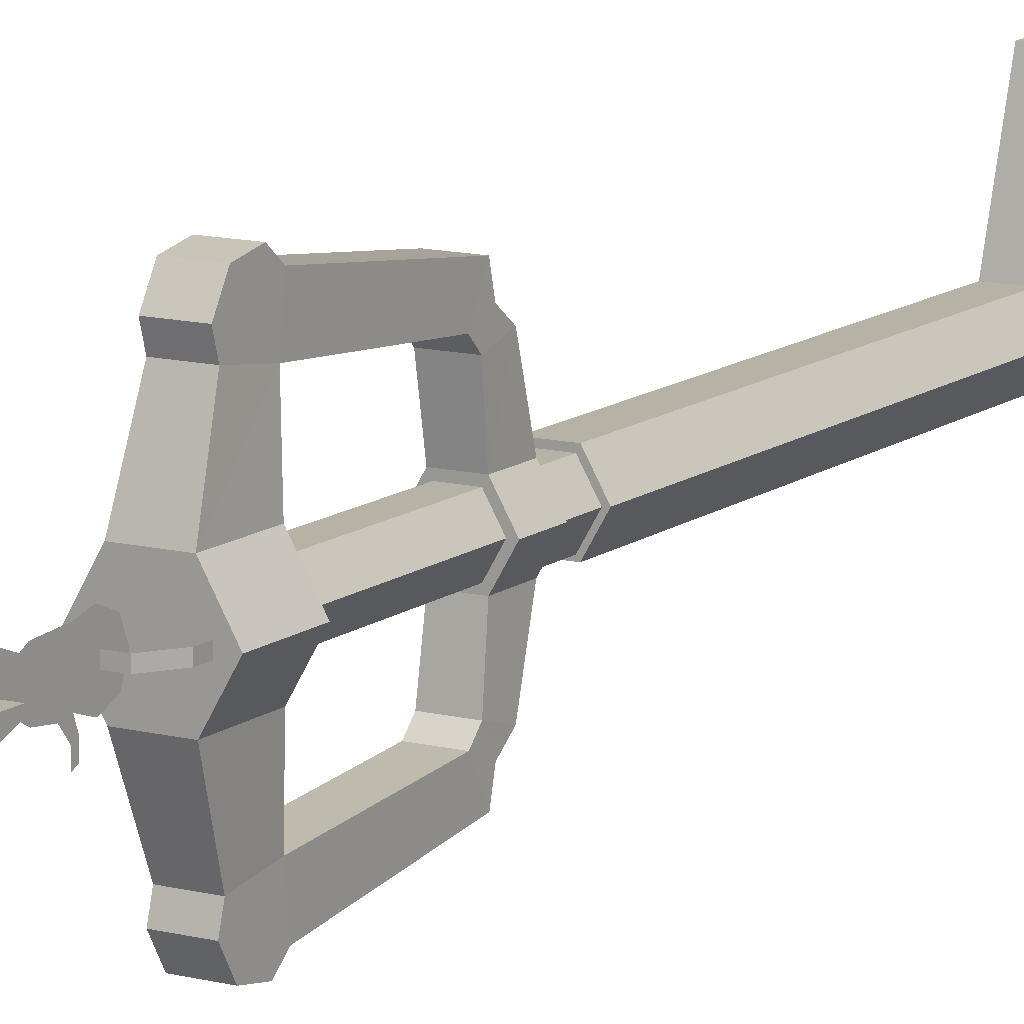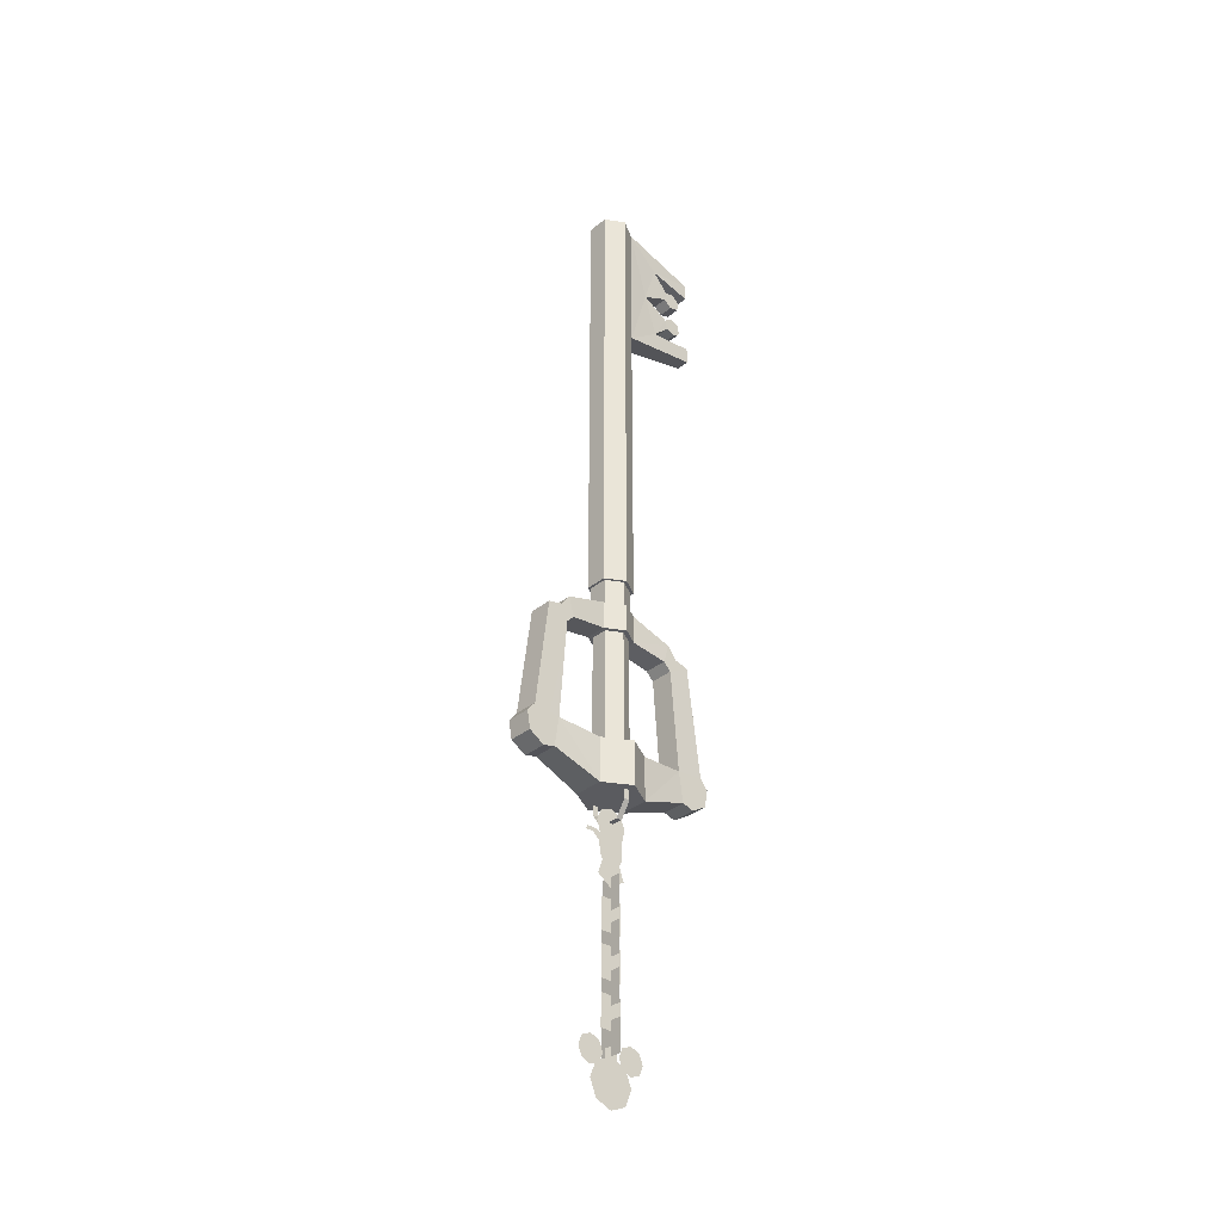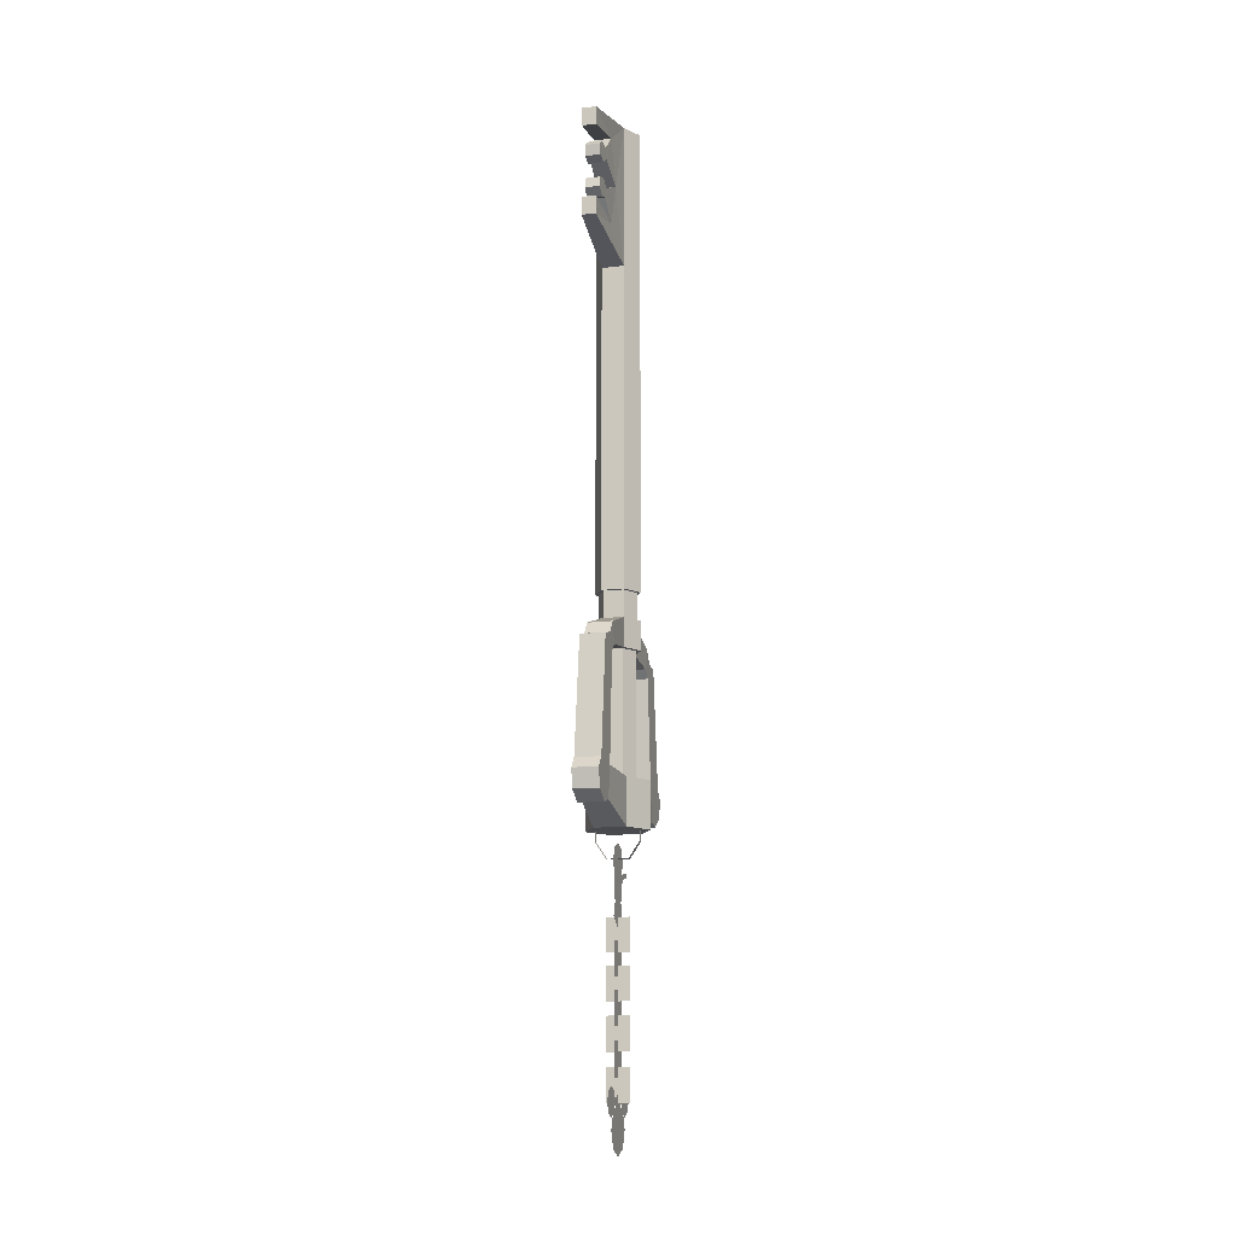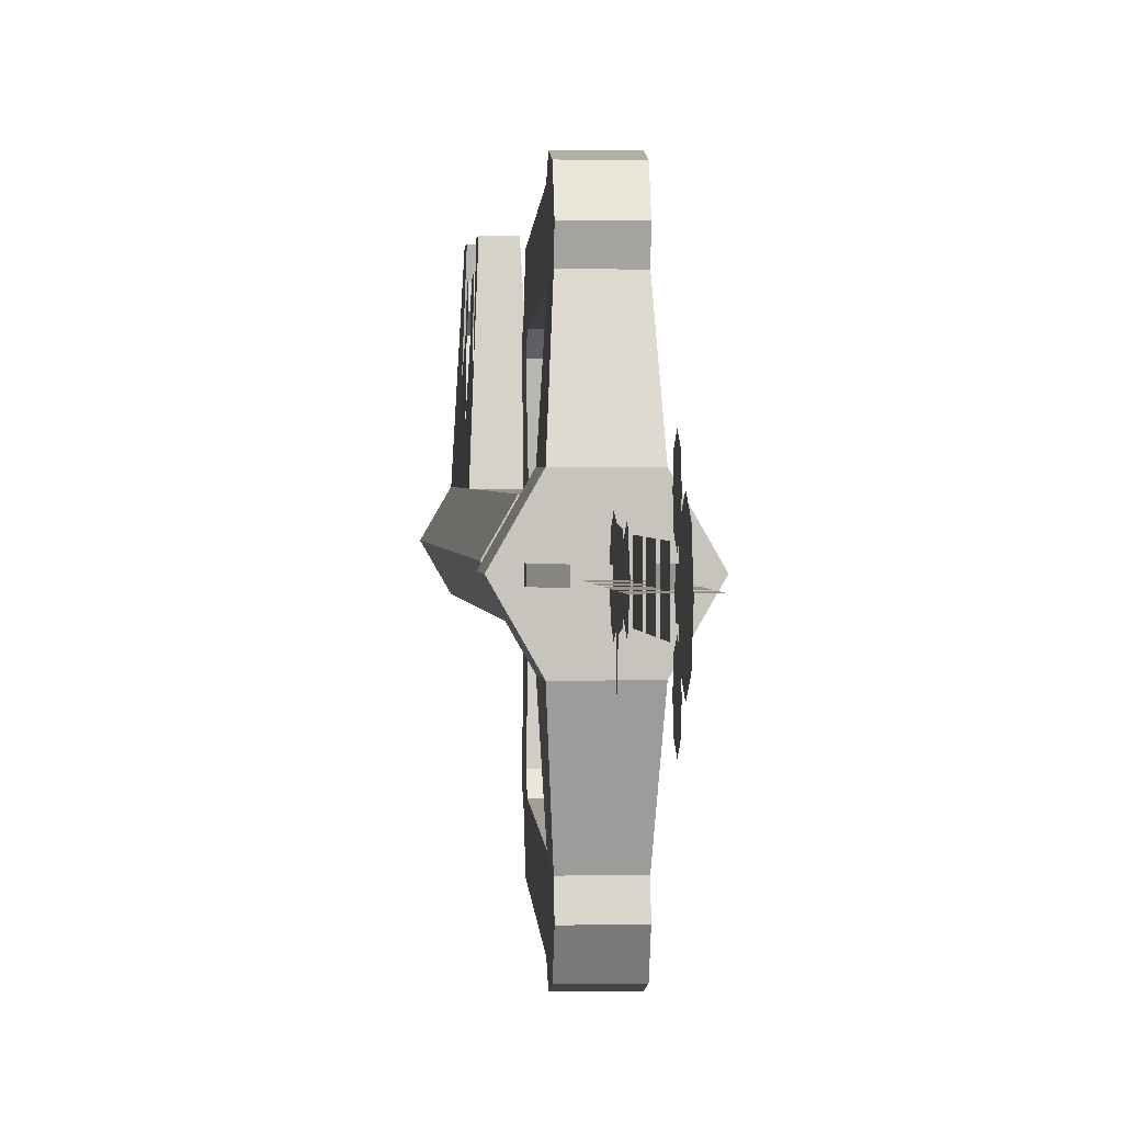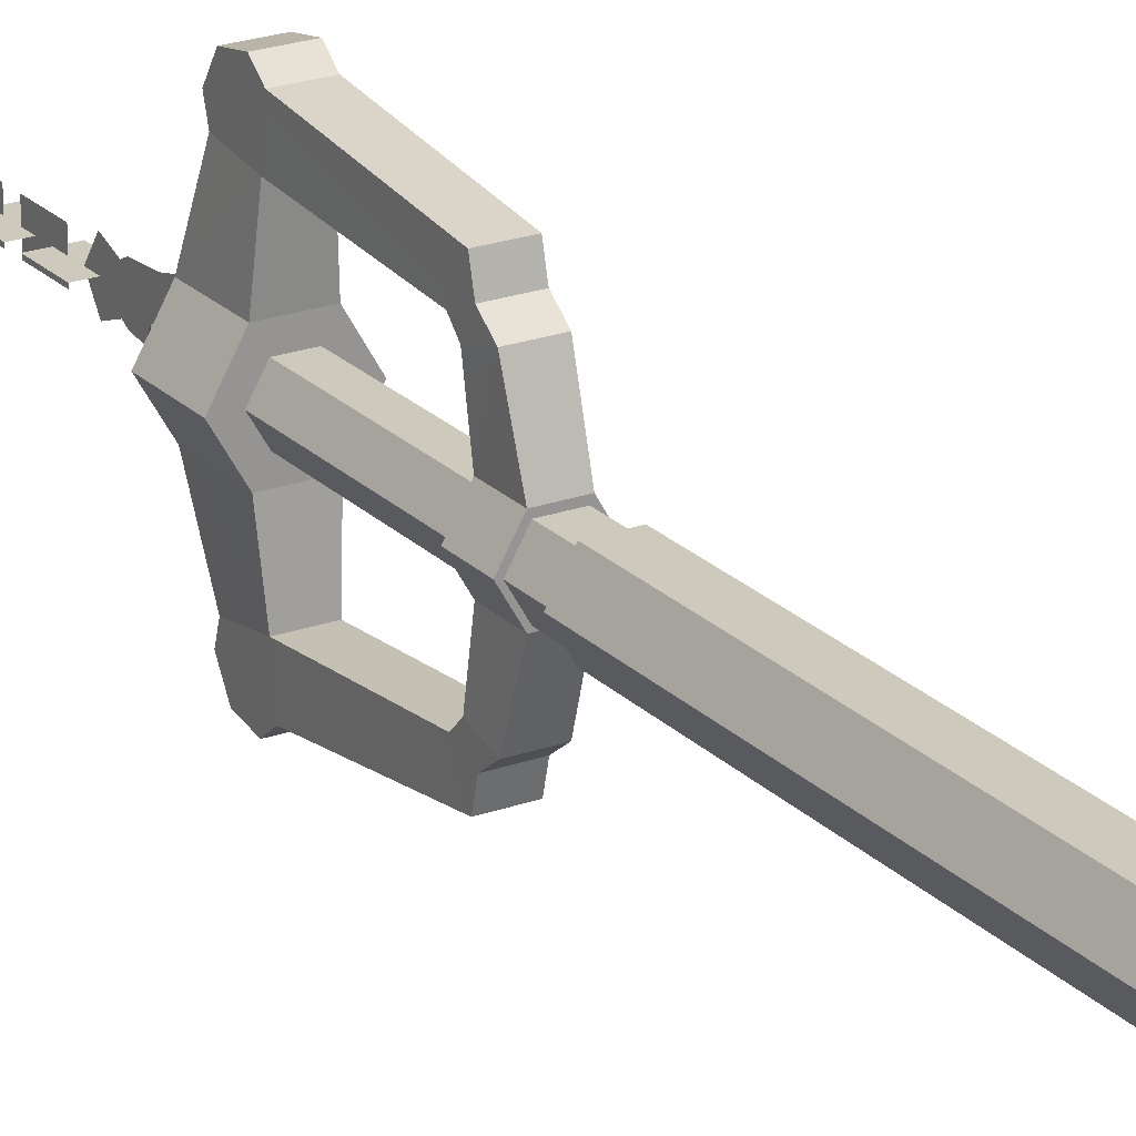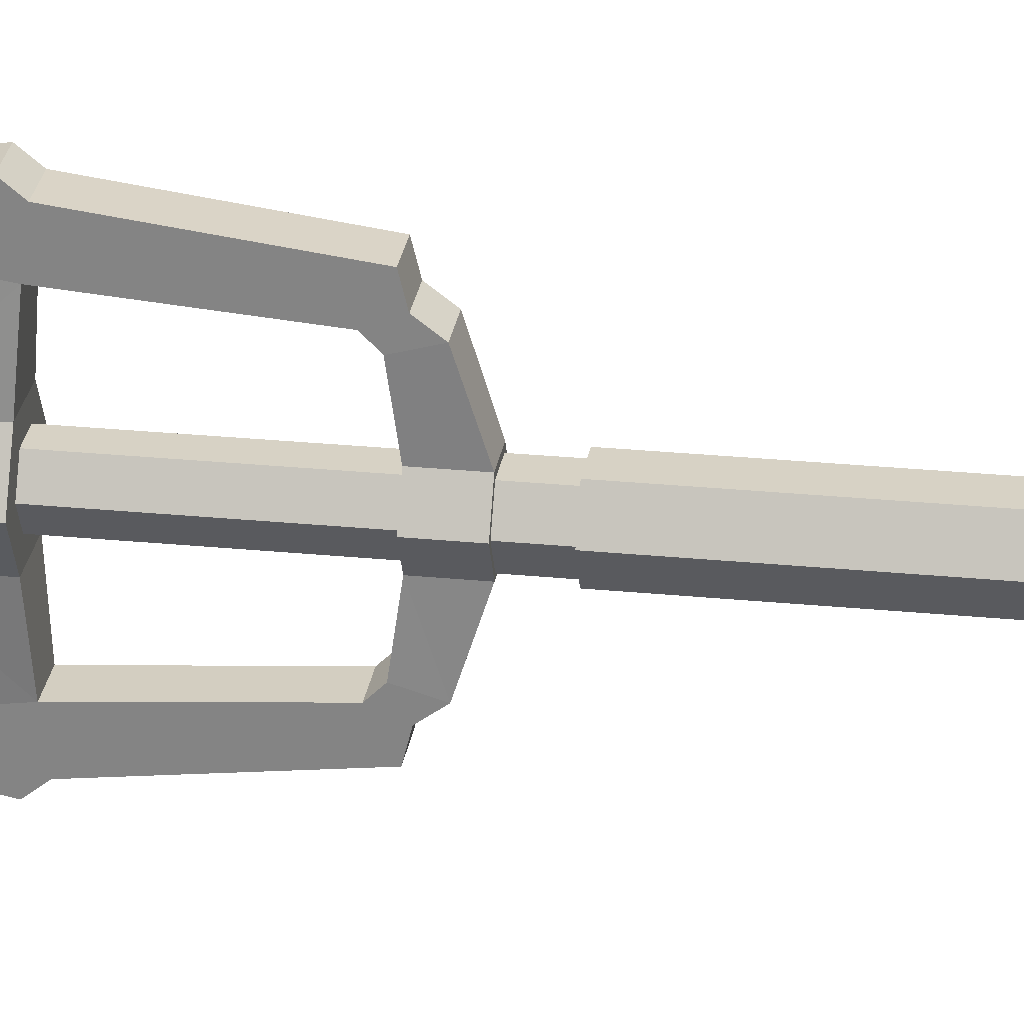
<metadata>
{"format":"obj","ext":"obj","renderer":"f3d","projection":"perspective","resolution":1024,"background":"white","views":[{"elev":12.3,"azim":30.9,"up":"+Z"},{"elev":-33.5,"azim":-132.4,"up":"+Y"},{"elev":-13.3,"azim":15.1,"up":"+Y"},{"elev":0.9,"azim":-3.3,"up":"+Z"},{"elev":22.7,"azim":148.3,"up":"+Z"},{"elev":27.2,"azim":98.7,"up":"+Z"}]}
</metadata>
<code>
o mesh
v -1.08 71.25 11
v 0.9839 71.71 12.43
v -1.029 71.71 12.43
v -1.081 66.67 10.13
v 0.9849 66.21 11.57
v -1.029 66.21 11.57
v 1.036 71.25 11
v 1.22 70.13 5.722
v -1.106 72.21 9.848
v -1.265 70.13 5.722
v -3.046 16.09 3e-06
v 1.529 16.09 -2.627
v 3.047 16.09 3e-06
v -1.529 16.09 2.627
v -4.283 -14.56 0.021
v 2.14 -14.56 -3.716
v 4.281 -14.56 0.021
v -2.143 -14.56 3.758
v 3.038 8.432 0.021
v 1.525 8.432 2.64
v -3.037 8.432 0.021
v 1.526 8.432 -2.598
v 1.65 7.697 7.877
v 1.65 6.613 8.967
v -1.665 6.613 8.967
v -1.665 7.697 7.877
v -1.525 8.432 2.64
v -1.72 -12.63 12.46
v 1.705 -12.12 10.75
v 1.705 -12.63 12.46
v -1.72 -11.29 14.65
v 1.705 -11.29 14.65
v 1.65 7.697 -7.835
v -1.526 8.432 -2.598
v -1.665 7.697 -7.835
v -1.665 6.613 -8.925
v -1.72 -12.63 -12.42
v -1.72 -11.29 -14.61
v 1.705 -11.29 -14.61
v 1.705 -12.63 -12.42
v 1.705 -12.12 -10.7
v 1.649 6.613 -8.925
v 1.037 66.67 10.13
v 1.062 72.21 9.848
v 1.529 60.21 2.627
v 0.9277 62.69 14.29
v -1.529 60.21 2.627
v -0.9727 62.69 14.29
v -1.184 76.18 7.645
v 1.139 76.18 7.645
v -0.9722 75.09 14.29
v 0.9277 75.09 14.29
v -1.529 16.09 -2.627
v 1.529 16.09 2.627
v -2.143 -14.56 -3.716
v 2.141 -14.56 3.758
v -1.72 -12.12 10.75
v -1.72 -12.12 -10.7
v 1.139 64.08 7.645
v 1.529 80.05 2.627
v 0.9277 77.57 14.29
v 1.035 69.05 11
v 0.9839 68.59 12.43
v -1.106 68.09 9.848
v -1.08 69.05 11
v 0.9854 74.09 11.57
v 1.037 73.63 10.13
v 1.062 68.09 9.848
v -1.529 80.05 -2.627
v 1.529 80.05 -2.627
v 3.046 80.05 1.3e-05
v 0.959 67.17 12.71
v 0.959 73.13 12.71
v 0.9277 65.17 14.29
v 1.306 12.39 -2.31
v -1.308 16.09 -2.313
v 1.306 16.09 -2.313
v 2.602 16.09 -0.0713
v -1.306 12.39 -2.31
v 2.598 12.39 -0.0713
v 1.306 12.39 2.167
v 1.306 16.09 2.171
v 1.649 8.809 -9.871
v 1.649 8.294 -11.97
v 1.705 -7.352 -13.92
v 1.705 -7.82 10.11
v 1.705 -8.77 15.11
v 1.705 -7.352 13.96
v 1.705 -7.82 -10.07
v 1.705 -8.77 -15.07
v 2.14 -8.288 -3.716
v 2.14 -8.288 3.758
v 1.649 8.809 9.913
v 1.649 8.294 12.01
v 1.649 10.47 8.67
v 1.649 10.47 -8.628
v 3.038 12.39 0.021
v 1.525 12.39 2.64
v 1.525 12.39 -2.598
v 4.282 -8.289 0.021
v -1.665 10.47 -8.628
v -1.665 8.809 -9.871
v -1.72 -8.77 -15.07
v -1.72 -7.352 -13.92
v -1.207 8.432 -2.067
v 1.206 8.431 -2.067
v -1.207 -8.289 -2.067
v 1.206 -8.289 -2.067
v 2.4 8.432 1e-06
v 1.207 8.432 2.067
v 1.207 -8.289 2.067
v 2.4 -8.289 -1e-06
v -1.72 -7.82 10.11
v -1.665 8.294 -11.97
v -0.9727 77.57 14.29
v -1.529 80.05 2.627
v -1.185 64.08 7.645
v -1.004 67.17 12.71
v -1.029 68.59 12.43
v -1.004 73.13 12.71
v -1.03 74.09 11.57
v -1.081 73.63 10.13
v -3.046 80.05 1.3e-05
v -0.9727 65.17 14.29
v 0.000495 -22.77 1.698
v 0.000495 -20.98 -1.927
v 0.000495 -22.77 -1.701
v 0.000494 -19.94 1.872
v 0.000494 -19.94 -1.738
v 0.000494 -20.14 -2.947
v 0.000499 -47.68 -4.987
v 0.000499 -49.01 -4.438
v 0.000499 -46.35 -4.438
v 0.000499 -49.55 -3.113
v 0.000499 -45.81 -3.113
v 0.000499 -51.04 -3.175
v 0.0005 -53.29 -2.245
v 0.000499 -49.28 -2.442
v 0.000499 -48.53 -1.591
v 0.000499 -47.68 -1.239
v 0.0005 -53.29 2.245
v 0.000499 -51.04 3.175
v 0.000499 -49.28 2.442
v 0.000499 -48.53 1.591
v 0.000499 -47.68 1.239
v 0.000499 -47.71 4.987
v 0.000499 -46.35 4.438
v 0.000499 -49.04 4.438
v 0.000499 -45.84 3.113
v 0.000494 -16.06 -0.001603
v 0.000494 -16.73 -1.607
v 0.000494 -16.73 1.604
v 0.0005 -54.22 -9e-06
v 0.000499 -47.87 -8e-06
v 0.000499 -46.62 -8e-06
v 0.000499 -47.15 -0.9089
v 0.000499 -47.15 0.9091
v 0.000495 -23.42 1.349
v 0.000495 -23.42 -1.352
v 0.000495 -25.36 -2.087
v 0.000494 -19.61 -3.808
v 0.000494 -19.58 -2.665
v 0.000499 -49.55 3.113
v 0.000499 -46.35 1.788
v 0.000499 -46.35 -1.788
v 0.000495 -25.36 2.084
v 0.000496 -26.78 -0.001604
v 0.000499 -48.25 -0.9065
v 0.000499 -48.25 0.9065
v 0.000494 -18.33 2.269
v 0.000494 -18.33 -2.272
v -2.4 8.432 1e-06
v -1.207 -8.289 2.067
v -1.207 8.432 2.067
v -2.4 -8.289 -1e-06
v 0.000494 -20.17 -4.073
v -2.9 -15.94 -0.4106
v -2.9 -15.94 0.4106
v -2.9 -14.56 -0.4106
v -1.471 -18.08 0.4106
v -1.471 -18.08 -0.4106
v 1.46 -18.08 -0.4106
v 1.46 -18.08 0.4106
v 2.889 -15.94 -0.4106
v 2.889 -14.56 -0.4106
v 2.889 -15.94 0.4106
v -2.9 -14.56 0.4106
v 2.889 -14.56 0.4106
v 1.551 -29.67 -5e-06
v 1.551 -25.3 -4e-06
v -1.551 -25.3 -4e-06
v -1.551 -29.67 -5e-06
v 0.000496 -32.62 1.551
v 0.000496 -28.25 1.551
v 0.000496 -32.62 -1.551
v 1.551 -35.62 -6e-06
v 1.551 -31.25 -5e-06
v -1.551 -31.25 -5e-06
v -1.551 -35.62 -6e-06
v 0.000496 -28.25 -1.551
v 1.551 -41.73 -7e-06
v 1.551 -37.36 -6e-06
v -1.551 -37.36 -6e-06
v -1.551 -41.73 -7e-06
v 0.000498 -40.42 1.551
v 0.000498 -40.42 -1.551
v 0.000498 -44.8 -1.551
v 0.000497 -38.66 1.551
v 0.000497 -34.29 1.551
v 0.000497 -34.29 -1.551
v 0.000497 -38.66 -1.551
v 0.000498 -44.8 1.551
v 1.551 -43.49 -7e-06
v -1.551 -43.49 -7e-06
v 1.551 -47.86 -8e-06
v -1.551 -47.86 -8e-06
v -1.72 -8.77 15.11
v -1.72 -7.352 13.96
v -2.143 -8.288 3.758
v -1.665 8.294 12.01
v -1.665 8.809 9.913
v -1.665 10.47 8.67
v -4.283 -8.288 0.021
v -1.526 12.39 2.64
v -2.143 -8.288 -3.716
v -1.72 -7.82 -10.07
v -3.037 12.39 0.021
v -1.526 12.39 -2.598
v -2.602 16.09 -0.0712
v -2.599 12.39 -0.0712
v -1.306 12.39 2.167
v -1.309 16.09 2.171
f 1 2 3
f 4 5 6
f 7 2 1
f 8 9 10
f 11 12 13
f 14 11 13
f 15 16 17
f 18 15 17
f 19 20 21
f 22 19 21
f 23 24 25
f 23 25 26
f 27 23 26
f 28 29 30
f 31 28 30
f 31 30 32
f 33 34 35
f 36 33 35
f 37 38 39
f 37 39 40
f 41 37 40
f 42 33 36
f 43 5 4
f 44 9 8
f 45 46 47
f 48 47 46
f 49 50 51
f 52 51 50
f 53 12 11
f 54 14 13
f 55 16 15
f 27 21 20
f 56 29 18
f 57 18 29
f 57 29 28
f 20 23 27
f 56 18 17
f 22 34 33
f 58 37 41
f 58 41 55
f 16 55 41
f 34 22 21
f 45 59 46
f 8 59 45
f 60 8 45
f 50 8 60
f 61 50 60
f 62 63 5
f 43 62 5
f 64 65 62
f 44 7 1
f 66 2 7
f 67 66 7
f 68 62 43
f 59 68 43
f 67 7 44
f 50 67 44
f 12 69 70
f 13 12 70
f 69 12 53
f 71 60 54
f 72 5 63
f 73 2 66
f 68 64 62
f 9 44 1
f 8 68 59
f 74 46 59
f 8 50 44
f 52 50 61
f 71 13 70
f 13 71 54
f 75 76 77
f 78 75 77
f 76 75 79
f 80 75 78
f 81 80 78
f 81 78 82
f 42 83 33
f 84 83 42
f 85 84 42
f 86 87 32
f 88 87 86
f 24 88 86
f 89 90 85
f 39 90 89
f 40 39 89
f 89 41 40
f 16 41 89
f 91 16 89
f 56 92 86
f 29 56 86
f 30 29 86
f 32 30 86
f 24 93 94
f 88 24 94
f 95 93 23
f 20 95 23
f 33 83 96
f 22 33 96
f 97 98 19
f 99 97 19
f 24 86 25
f 100 56 17
f 16 100 17
f 83 101 96
f 102 101 83
f 38 90 39
f 90 38 103
f 104 90 103
f 105 106 107
f 108 107 106
f 109 108 106
f 109 110 111
f 109 111 112
f 108 109 112
f 93 24 23
f 20 19 98
f 113 25 86
f 98 95 20
f 92 56 100
f 91 100 16
f 99 22 96
f 85 90 104
f 114 84 104
f 85 104 84
f 89 85 42
f 22 99 19
f 49 115 116
f 116 10 49
f 10 116 47
f 47 117 10
f 117 47 48
f 118 72 119
f 72 118 6
f 63 119 72
f 119 63 65
f 3 2 73
f 73 120 3
f 120 73 66
f 6 5 72
f 65 6 119
f 6 65 4
f 62 65 63
f 121 1 3
f 1 121 122
f 66 121 120
f 121 66 122
f 64 4 65
f 4 64 117
f 122 9 1
f 9 122 49
f 8 10 64
f 69 53 11
f 11 123 69
f 123 11 14
f 14 116 123
f 116 14 54
f 123 71 69
f 71 123 60
f 54 60 116
f 6 118 119
f 3 120 121
f 124 74 59
f 59 117 124
f 64 10 117
f 4 117 59
f 59 43 4
f 124 48 46
f 46 74 124
f 49 10 9
f 66 67 122
f 64 68 8
f 49 51 115
f 48 124 117
f 115 51 52
f 52 61 115
f 122 67 50
f 50 49 122
f 116 115 61
f 61 60 116
f 71 70 69
f 123 116 60
f 125 126 127
f 126 125 128
f 128 129 126
f 130 126 129
f 131 132 133
f 134 135 132
f 133 132 135
f 136 137 138
f 139 138 137
f 138 139 140
f 141 142 143
f 143 144 141
f 144 143 145
f 146 147 148
f 149 148 147
f 150 151 152
f 153 141 144
f 154 155 156
f 155 154 157
f 158 159 160
f 159 158 127
f 161 130 162
f 148 149 163
f 149 164 143
f 135 138 165
f 153 154 139
f 154 153 144
f 166 160 167
f 160 166 158
f 156 168 154
f 169 157 154
f 129 128 170
f 170 171 129
f 171 170 151
f 105 107 172
f 111 110 173
f 174 173 110
f 173 174 172
f 172 175 173
f 175 172 107
f 161 176 130
f 125 127 158
f 135 134 138
f 139 137 153
f 177 178 179
f 178 177 180
f 181 180 177
f 181 182 180
f 183 180 182
f 182 184 183
f 184 185 186
f 186 183 184
f 170 152 151
f 129 162 130
f 143 163 149
f 143 164 145
f 140 165 138
f 178 187 179
f 186 185 188
f 189 190 191
f 191 192 189
f 193 194 195
f 196 197 198
f 198 199 196
f 194 200 195
f 201 202 203
f 203 204 201
f 205 206 207
f 208 209 210
f 210 211 208
f 207 212 205
f 213 214 215
f 216 215 214
f 217 218 113
f 113 31 217
f 31 113 28
f 57 28 113
f 113 18 57
f 18 113 219
f 25 220 221
f 220 25 218
f 222 26 221
f 26 222 27
f 100 223 219
f 94 220 218
f 220 94 93
f 217 87 218
f 87 217 31
f 93 221 220
f 221 93 95
f 31 32 87
f 95 222 221
f 222 95 224
f 223 15 219
f 25 221 26
f 219 92 100
f 219 113 86
f 86 92 219
f 218 88 94
f 87 88 218
f 25 113 218
f 222 224 27
f 95 98 224
f 15 18 219
f 101 35 34
f 35 101 102
f 102 36 35
f 36 102 114
f 114 104 36
f 55 225 226
f 226 58 55
f 58 226 37
f 226 104 103
f 104 226 36
f 223 100 91
f 97 227 224
f 227 97 99
f 227 21 27
f 21 227 228
f 15 223 55
f 96 101 228
f 102 83 114
f 42 36 89
f 37 226 38
f 226 103 38
f 224 98 97
f 27 224 227
f 91 225 223
f 223 225 55
f 228 99 96
f 34 228 101
f 83 84 114
f 225 91 89
f 89 226 225
f 36 226 89
f 228 34 21
f 99 228 227
f 76 79 229
f 230 229 79
f 229 230 231
f 81 82 232
f 231 232 229
f 232 231 81

</code>
